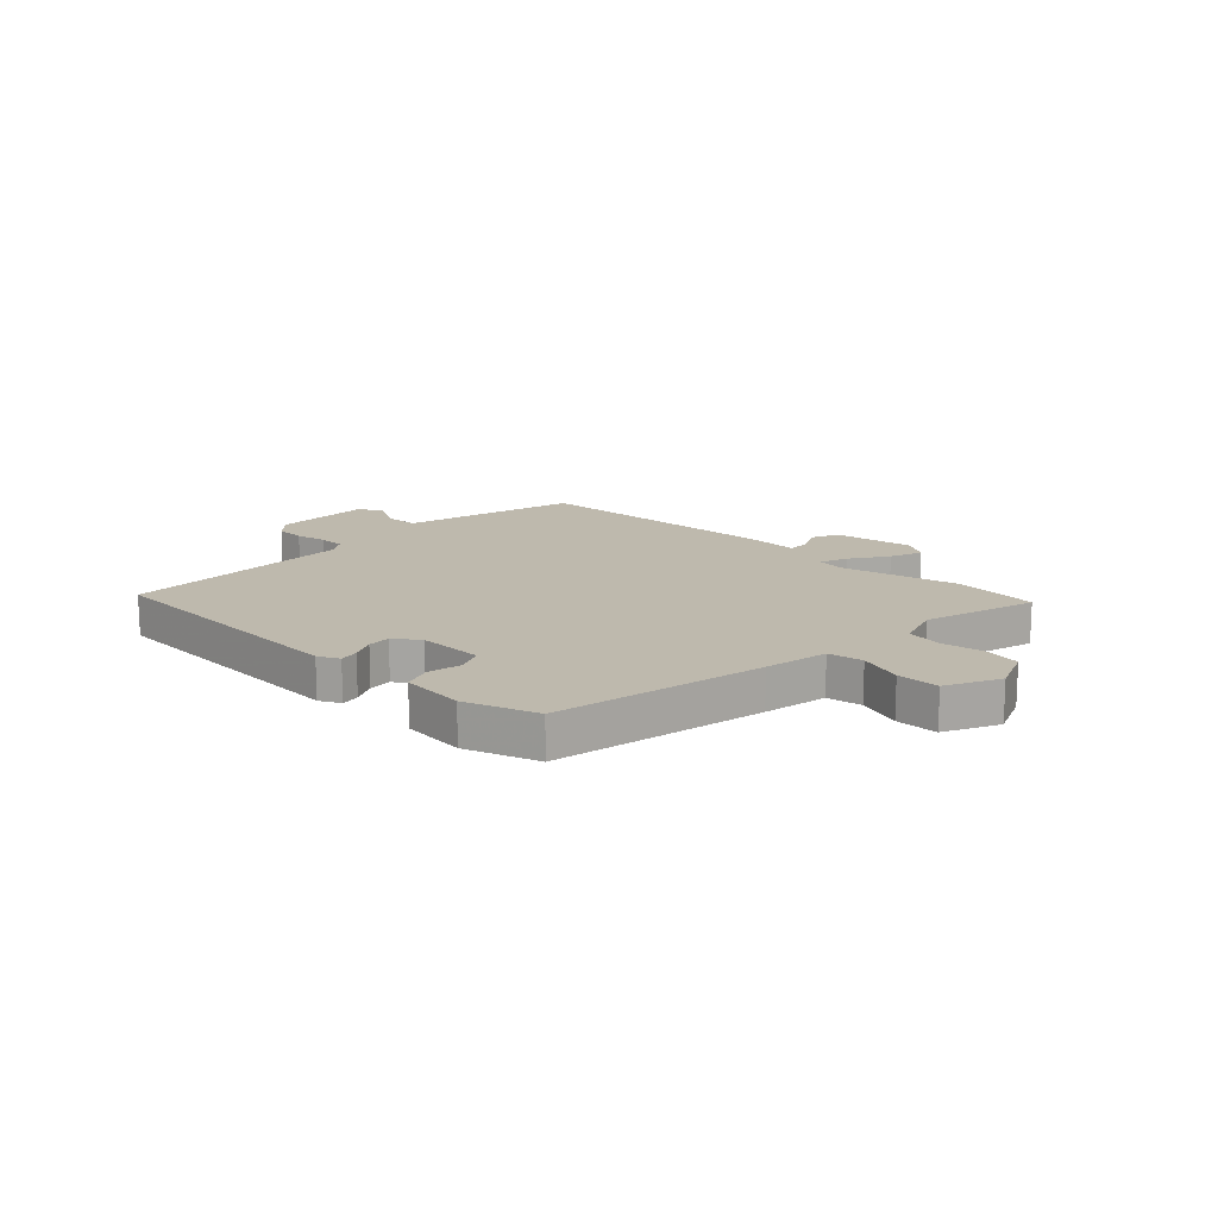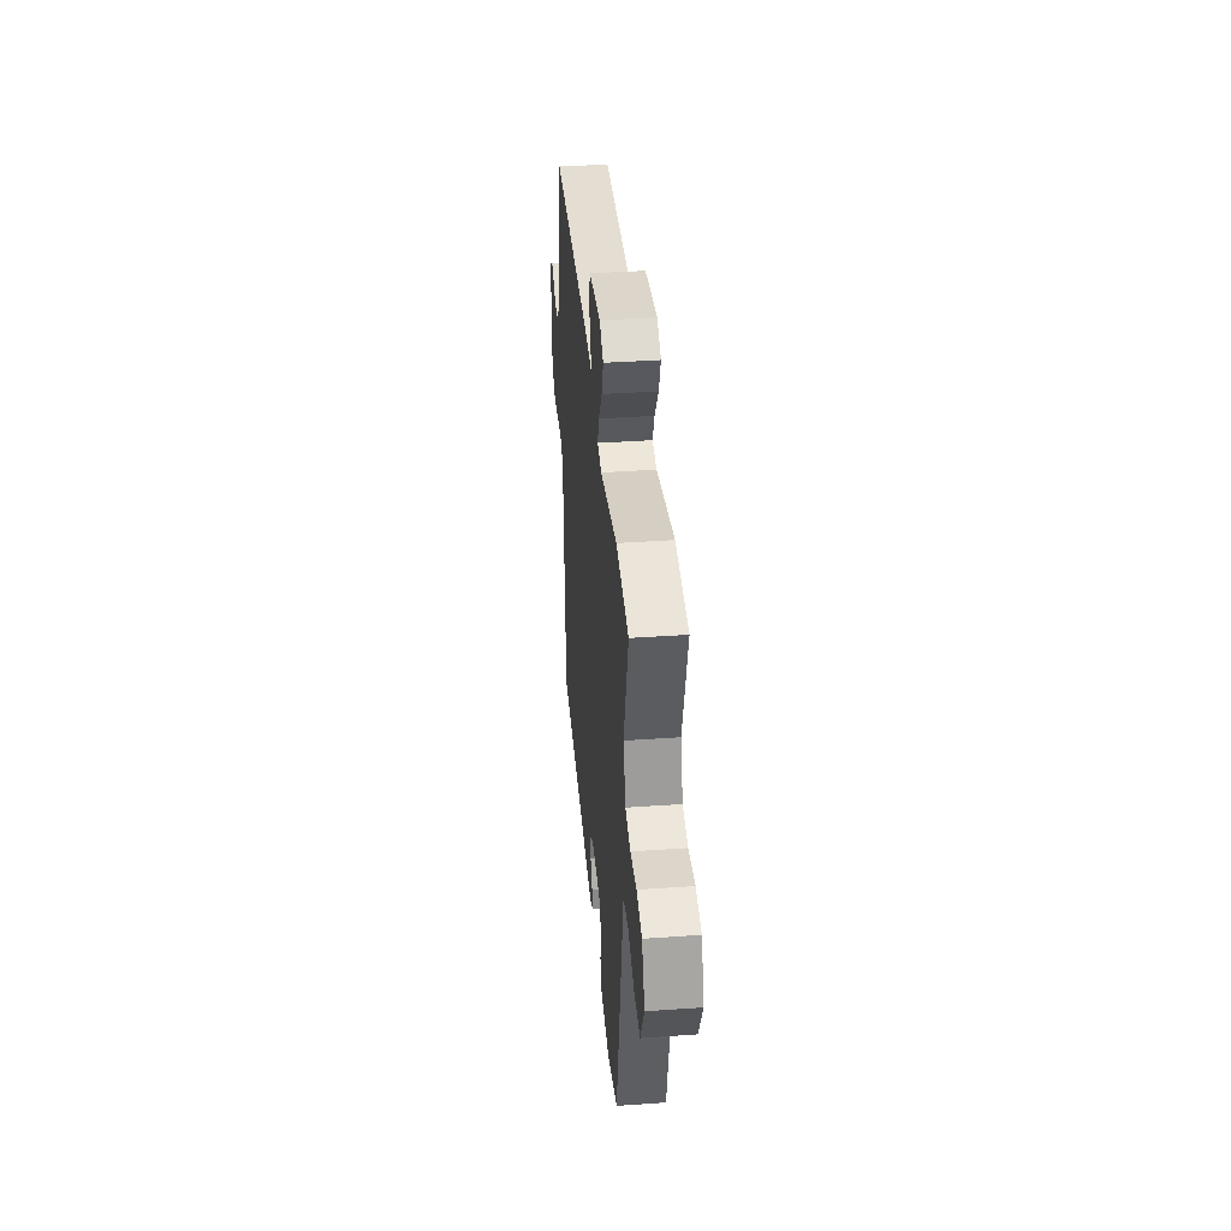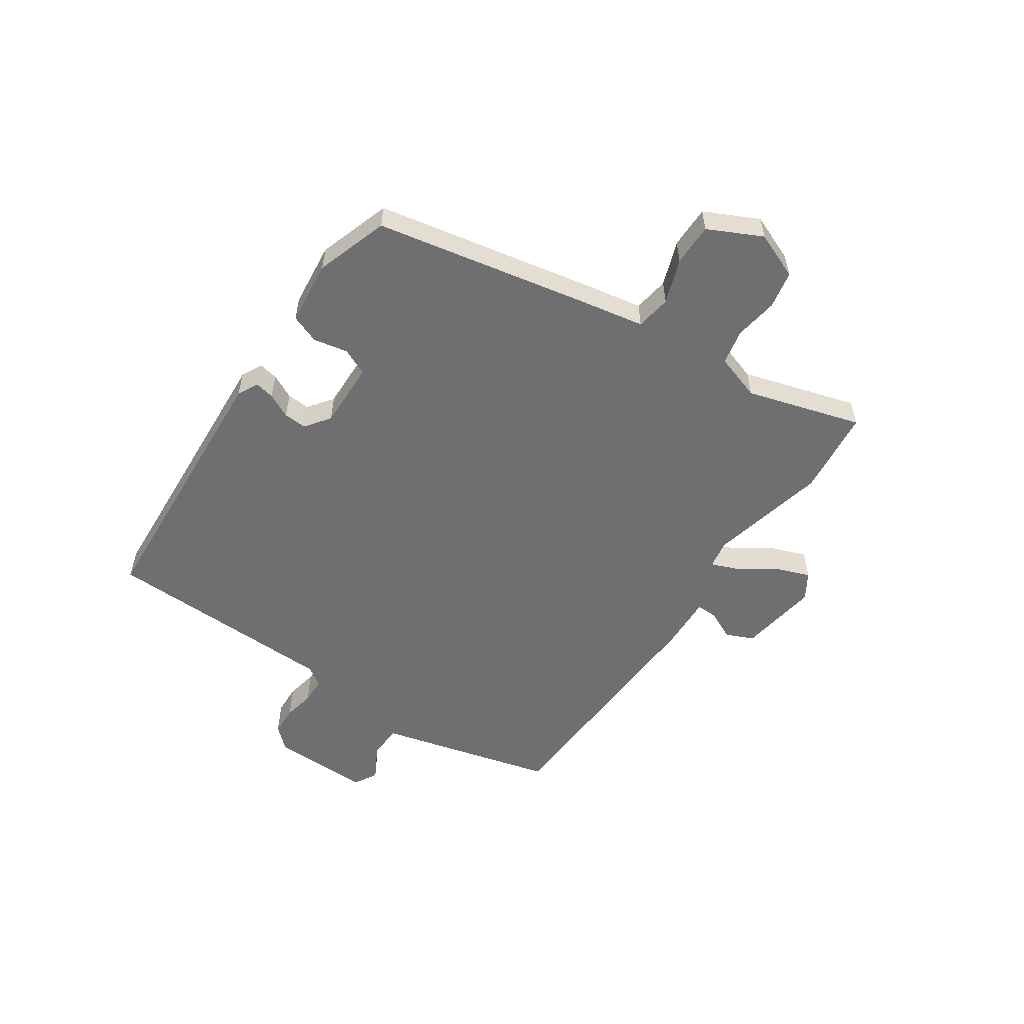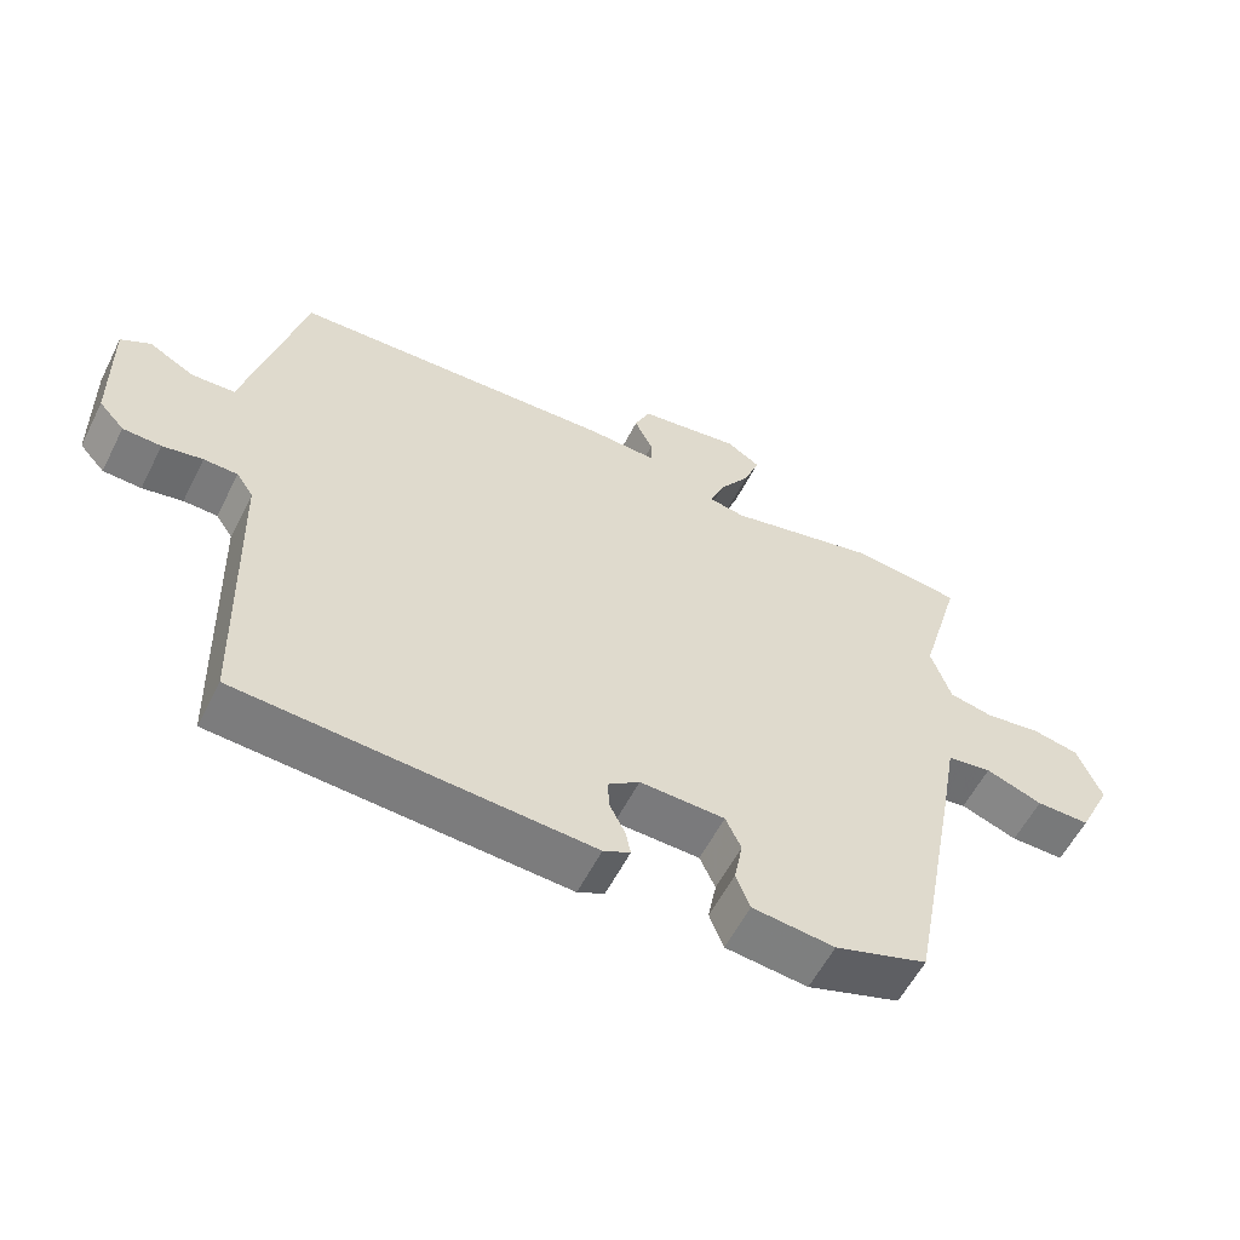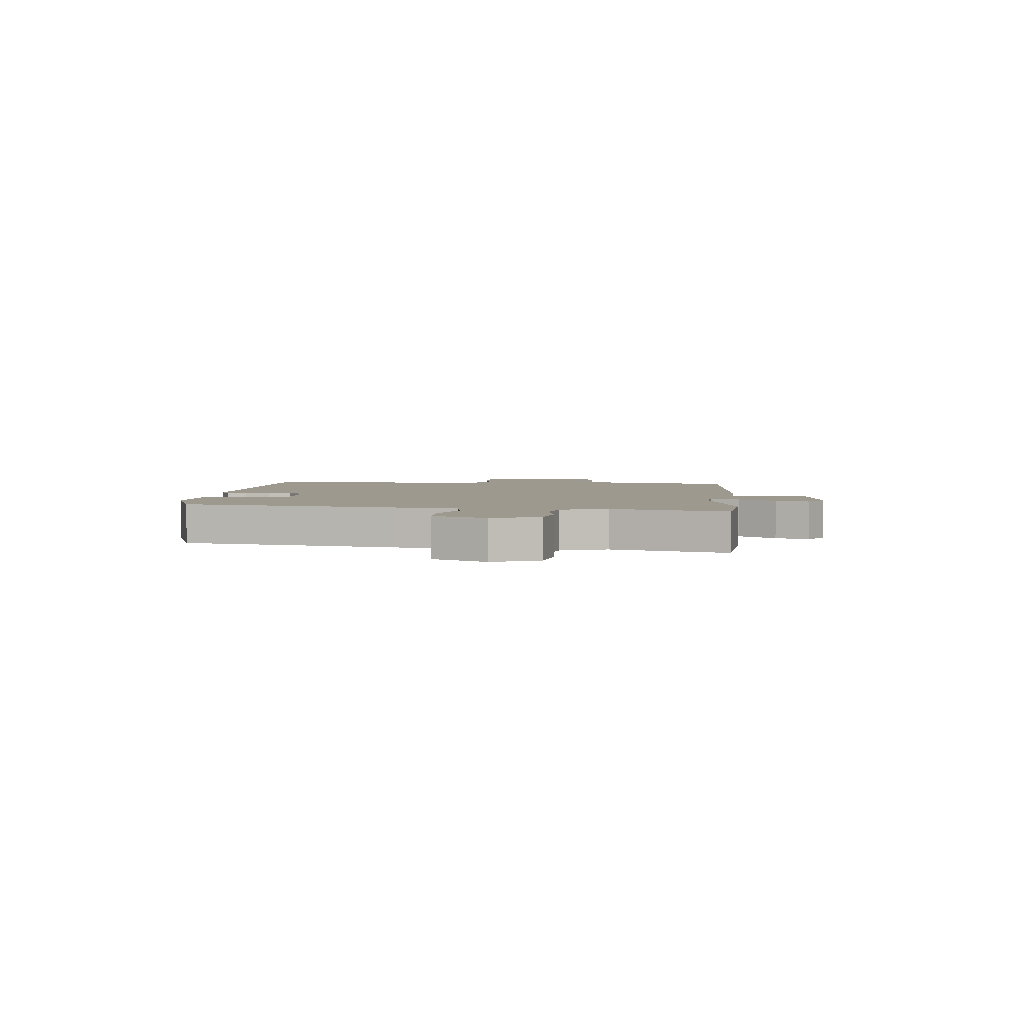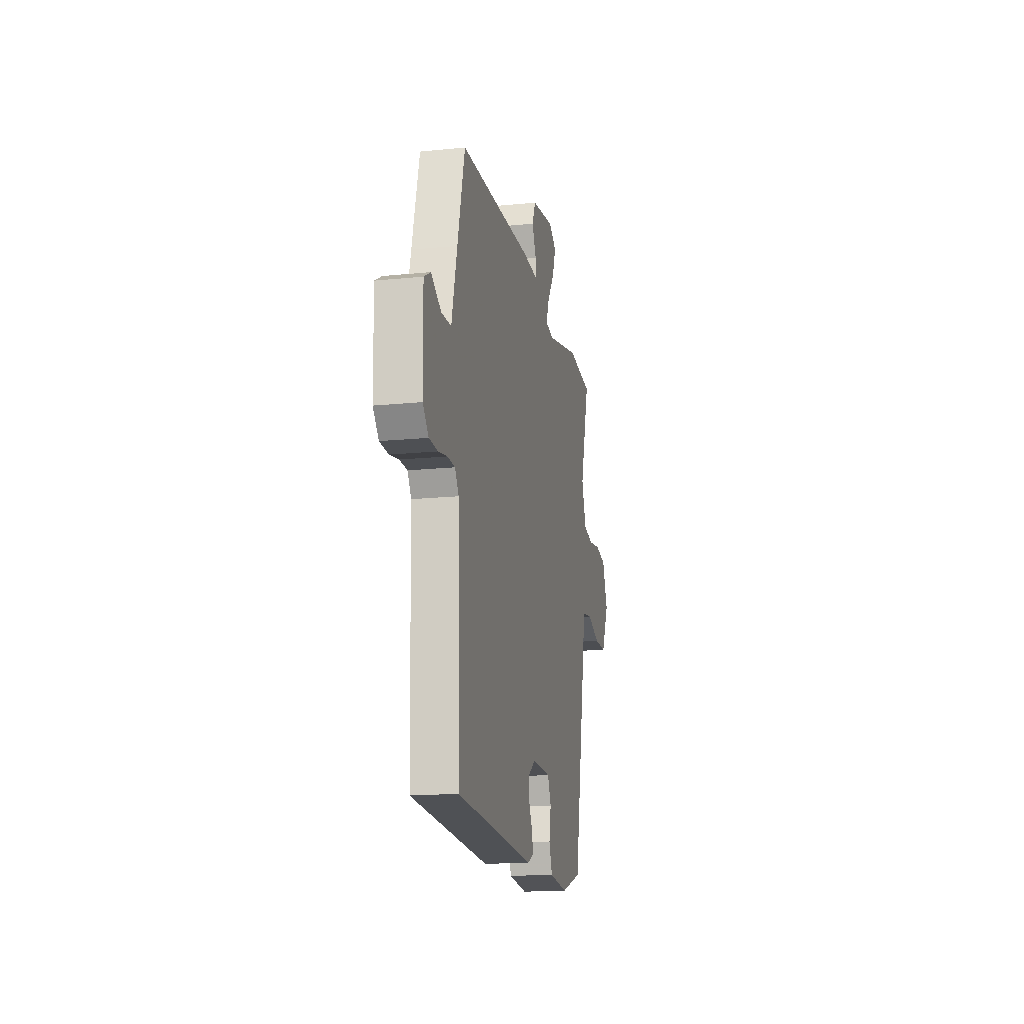
<metadata>
{"format":"obj","ext":"obj","renderer":"f3d","projection":"perspective","resolution":1024,"background":"white","views":[{"elev":15.1,"azim":-136.3,"up":"+Y"},{"elev":38.6,"azim":-95.1,"up":"+Z"},{"elev":-54.7,"azim":-123.9,"up":"+Y"},{"elev":-57.7,"azim":153.2,"up":"+Z"},{"elev":3.3,"azim":-85.4,"up":"+Y"},{"elev":-16.7,"azim":101.6,"up":"+Z"}]}
</metadata>
<code>
v -0.586 0.07 0.491
v -0.428 0.07 0.508
v -0.215 0.07 0.459
v -0.163 0.07 0.468
v -0.183 0.07 0.519
v -0.228 0.07 0.586
v -0.25 0.07 0.646
v -0.202 0.07 0.676
v -0.057 0.07 0.654
v -0.035 0.07 0.604
v -0.061 0.07 0.55
v -0.062 0.07 0.513
v 0.038 0.07 0.517
v 0.5 0.07 0.496
v 0.546 0.07 0.315
v 0.581 0.07 0.175
v 0.643 0.07 0.172
v 0.707 0.07 0.207
v 0.749 0.07 0.183
v 0.745 0.07 0.002
v 0.709 0.07 -0.037
v 0.655 0.07 -0.039
v 0.598 0.07 -0.028
v 0.55 0.07 -0.029
v 0.526 0.07 -0.065
v 0.513 0.07 -0.492
v 0.016 0.07 -0.52
v -0.022 0.07 -0.501
v -0.015 0.07 -0.466
v 0.007 0.07 -0.422
v 0.01 0.07 -0.38
v -0.035 0.07 -0.347
v -0.156 0.07 -0.35
v -0.178 0.07 -0.398
v -0.166 0.07 -0.461
v -0.186 0.07 -0.513
v -0.303 0.07 -0.525
v -0.435 0.07 -0.481
v -0.509 0.07 -0.095
v -0.53 0.07 0.022
v -0.594 0.07 0.032
v -0.675 0.07 0.003
v -0.752 0.07 0.003
v -0.799 0.07 0.1
v -0.764 0.07 0.185
v -0.696 0.07 0.198
v -0.618 0.07 0.186
v -0.554 0.07 0.199
v -0.526 0.07 0.283
v -0.586 0 0.491
v -0.428 0 0.508
v -0.215 0 0.459
v -0.163 0 0.468
v -0.183 0 0.519
v -0.228 0 0.586
v -0.25 0 0.646
v -0.202 0 0.676
v -0.057 0 0.654
v -0.035 0 0.604
v -0.061 0 0.55
v -0.062 0 0.513
v 0.038 0 0.517
v 0.5 0 0.496
v 0.546 0 0.315
v 0.581 0 0.175
v 0.643 0 0.172
v 0.707 0 0.207
v 0.749 0 0.183
v 0.745 0 0.002
v 0.709 0 -0.037
v 0.655 0 -0.039
v 0.598 0 -0.028
v 0.55 0 -0.029
v 0.526 0 -0.065
v 0.513 0 -0.492
v 0.016 0 -0.52
v -0.022 0 -0.501
v -0.015 0 -0.466
v 0.007 0 -0.422
v 0.01 0 -0.38
v -0.035 0 -0.347
v -0.156 0 -0.35
v -0.178 0 -0.398
v -0.166 0 -0.461
v -0.186 0 -0.513
v -0.303 0 -0.525
v -0.435 0 -0.481
v -0.509 0 -0.095
v -0.53 0 0.022
v -0.594 0 0.032
v -0.675 0 0.003
v -0.752 0 0.003
v -0.799 0 0.1
v -0.764 0 0.185
v -0.696 0 0.198
v -0.618 0 0.186
v -0.554 0 0.199
v -0.526 0 0.283
f 45 46 47
f 44 45 47
f 43 44 47
f 42 43 47
f 41 42 47
f 40 41 47 48
f 40 48 49
f 39 40 49
f 38 39 49
f 37 38 49
f 36 37 49
f 35 36 49
f 34 35 49
f 28 29 30
f 27 28 30
f 26 27 30
f 25 26 30
f 24 25 30 31
f 21 22 23
f 20 21 23
f 19 20 23
f 18 19 23
f 17 18 23
f 16 17 23 24
f 24 31 32
f 16 24 32
f 15 16 32
f 14 15 32
f 13 14 32
f 12 13 32
f 9 10 11
f 8 9 11
f 7 8 11
f 6 7 11
f 5 6 11
f 4 5 11 12
f 1 2 3
f 49 1 3
f 34 49 3
f 33 34 3
f 4 12 32 33
f 3 4 33
f 96 95 94
f 96 94 93
f 96 93 92
f 96 92 91
f 96 91 90
f 97 96 90 89
f 98 97 89
f 98 89 88
f 98 88 87
f 98 87 86
f 98 86 85
f 98 85 84
f 98 84 83
f 79 78 77
f 79 77 76
f 79 76 75
f 79 75 74
f 80 79 74 73
f 72 71 70
f 72 70 69
f 72 69 68
f 72 68 67
f 72 67 66
f 73 72 66 65
f 81 80 73
f 81 73 65
f 81 65 64
f 81 64 63
f 81 63 62
f 81 62 61
f 60 59 58
f 60 58 57
f 60 57 56
f 60 56 55
f 60 55 54
f 61 60 54 53
f 52 51 50
f 52 50 98
f 52 98 83
f 52 83 82
f 82 81 61 53
f 82 53 52
f 1 50 51 2
f 2 51 52 3
f 3 52 53 4
f 4 53 54 5
f 5 54 55 6
f 6 55 56 7
f 7 56 57 8
f 8 57 58 9
f 9 58 59 10
f 10 59 60 11
f 11 60 61 12
f 12 61 62 13
f 13 62 63 14
f 14 63 64 15
f 15 64 65 16
f 16 65 66 17
f 17 66 67 18
f 18 67 68 19
f 19 68 69 20
f 20 69 70 21
f 21 70 71 22
f 22 71 72 23
f 23 72 73 24
f 24 73 74 25
f 25 74 75 26
f 26 75 76 27
f 27 76 77 28
f 28 77 78 29
f 29 78 79 30
f 30 79 80 31
f 31 80 81 32
f 32 81 82 33
f 33 82 83 34
f 34 83 84 35
f 35 84 85 36
f 36 85 86 37
f 37 86 87 38
f 38 87 88 39
f 39 88 89 40
f 40 89 90 41
f 41 90 91 42
f 42 91 92 43
f 43 92 93 44
f 44 93 94 45
f 45 94 95 46
f 46 95 96 47
f 47 96 97 48
f 48 97 98 49
f 49 98 50 1

</code>
